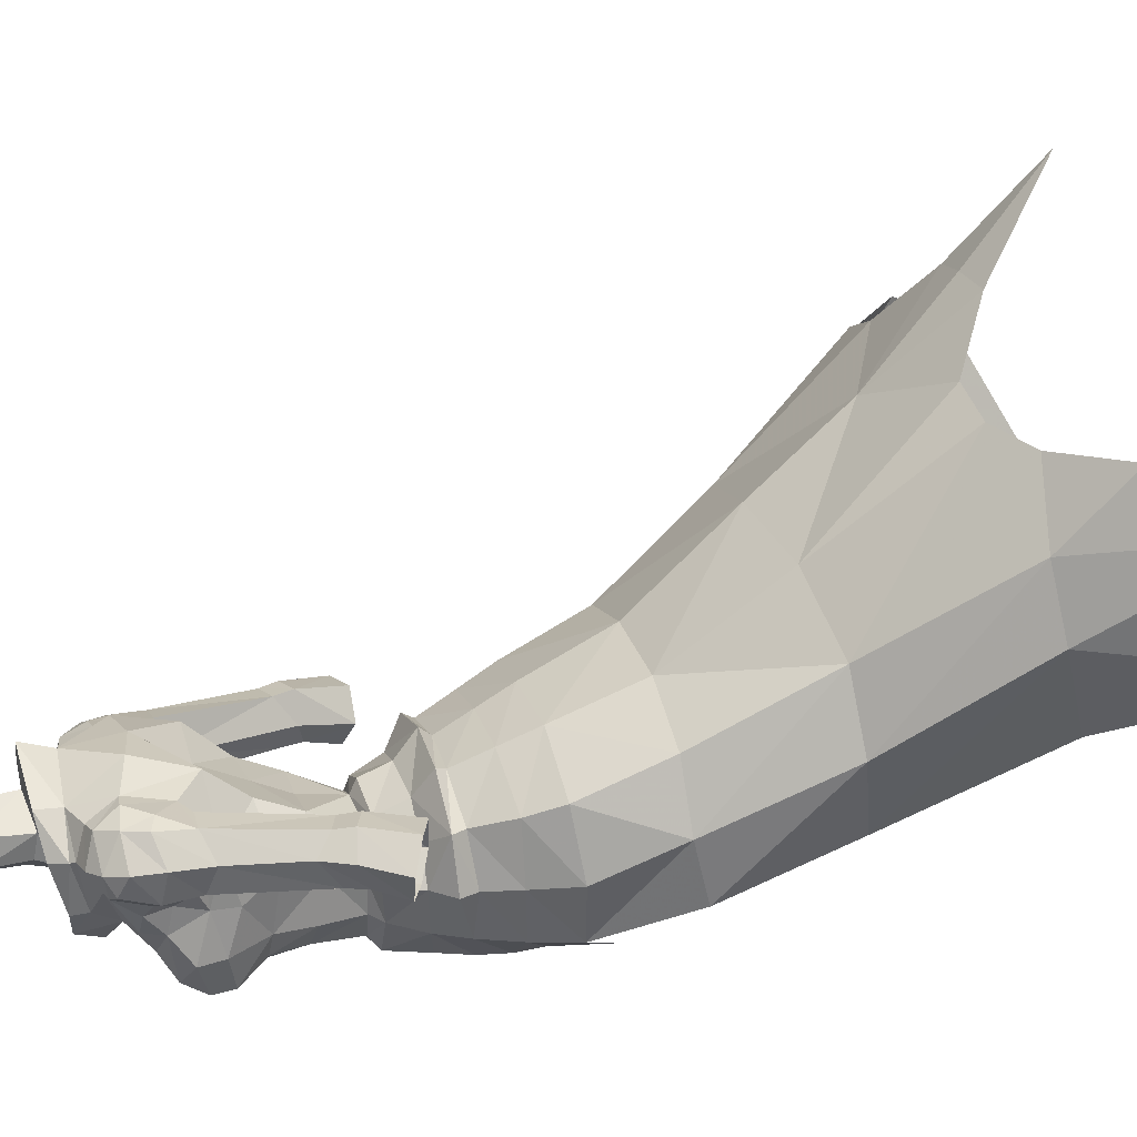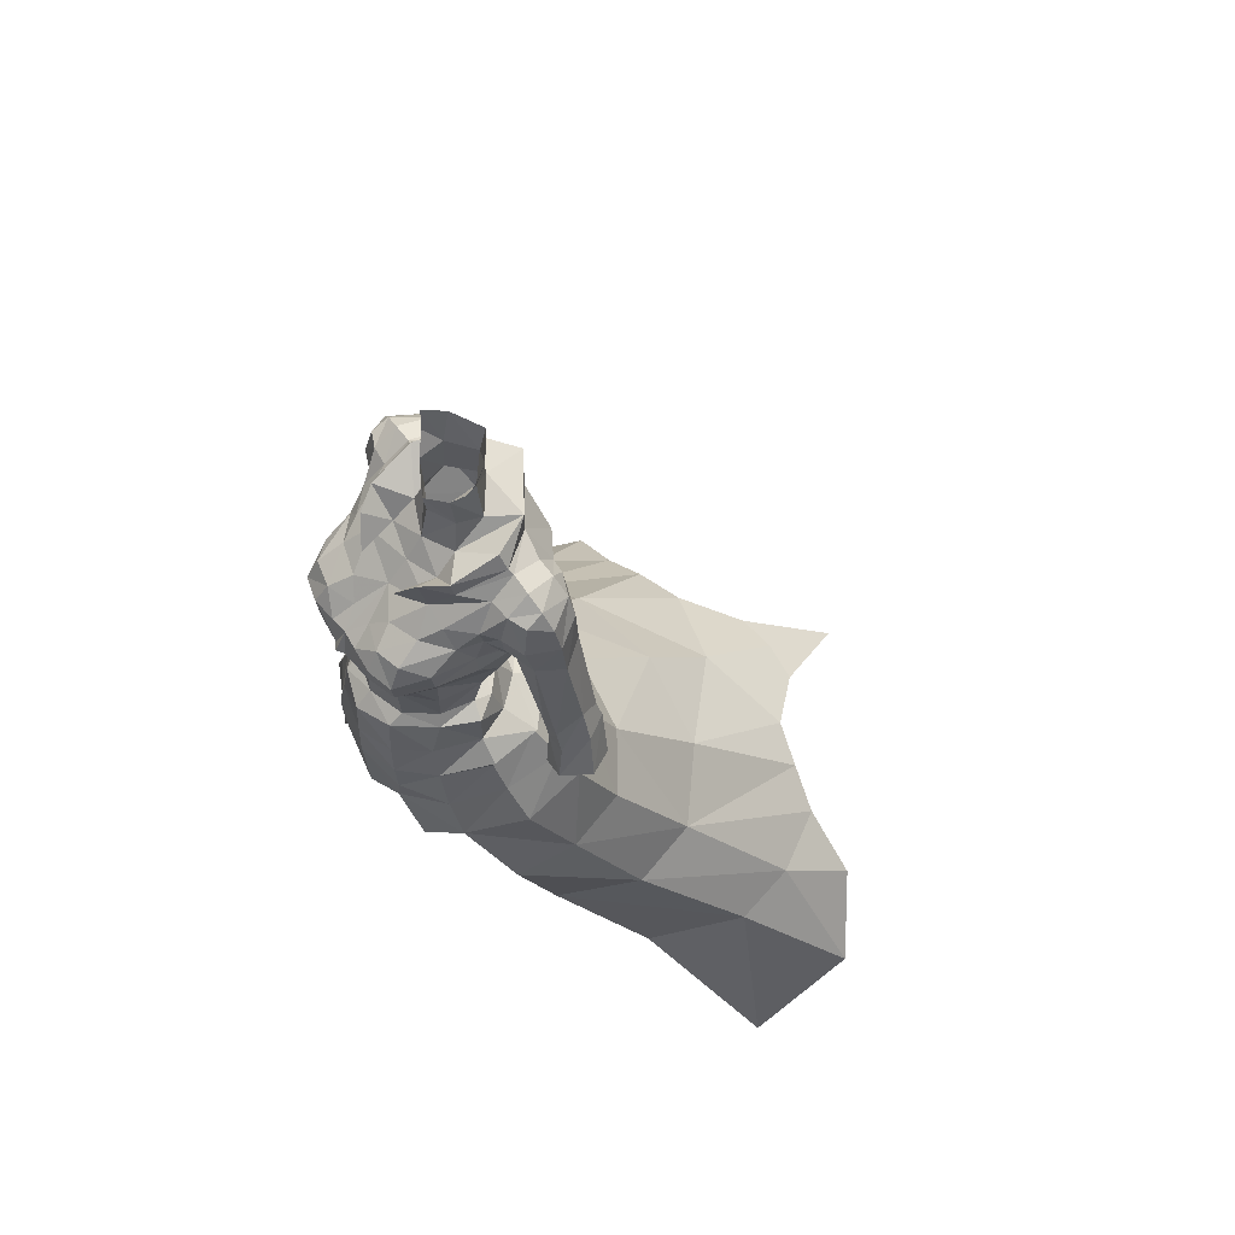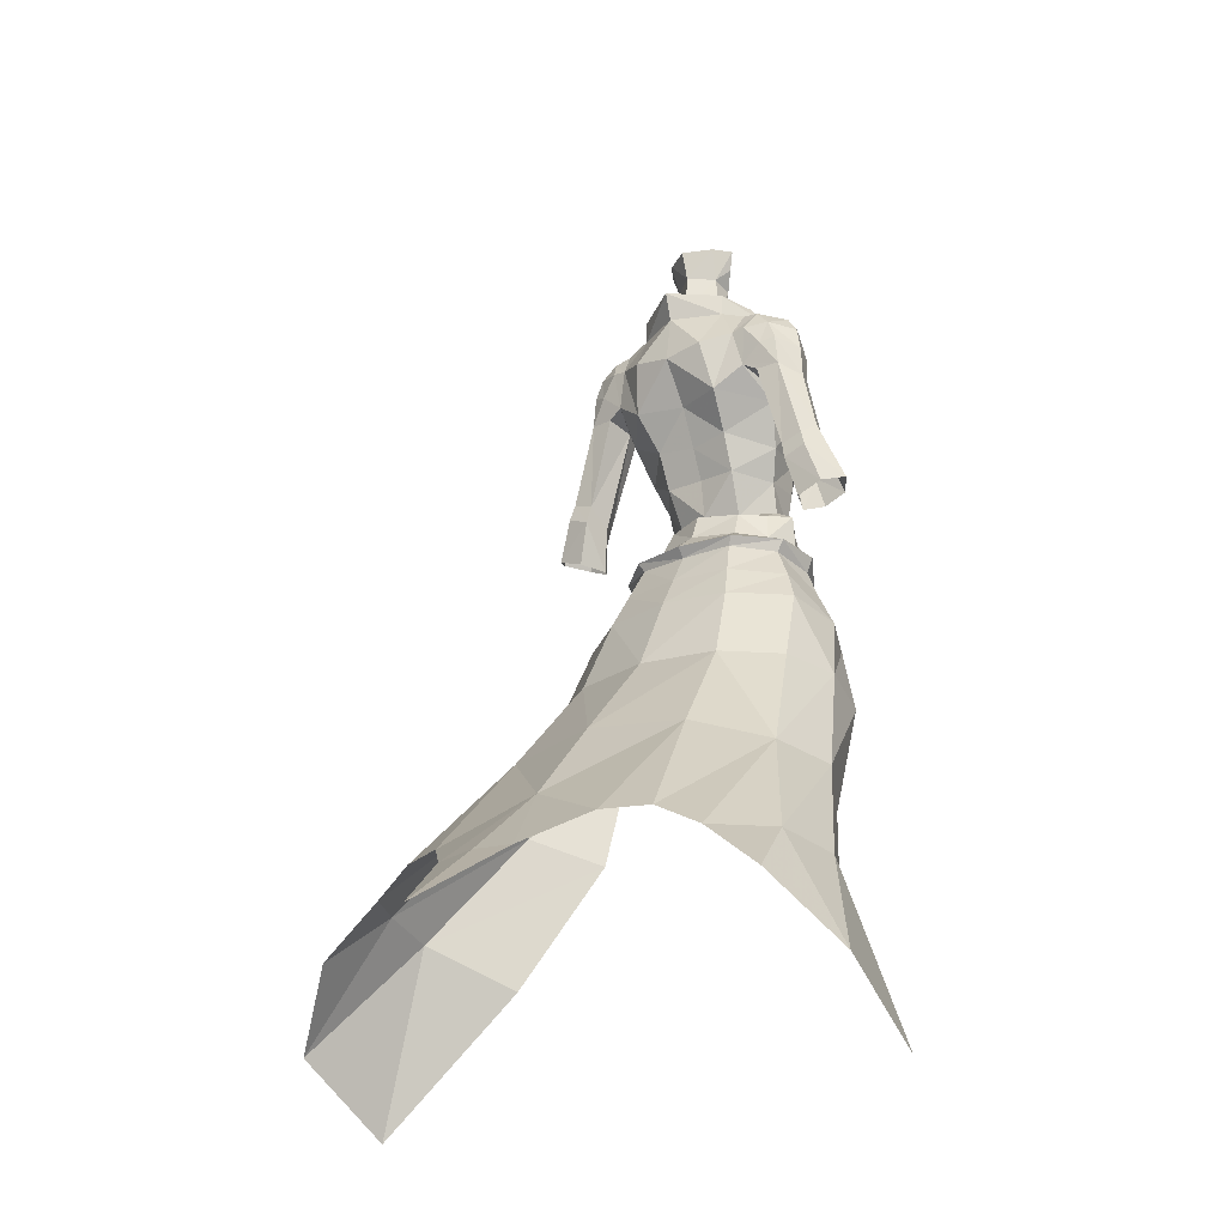
<metadata>
{"format":"obj","ext":"obj","renderer":"f3d","projection":"perspective","resolution":1024,"background":"white","views":[{"elev":18.3,"azim":74.9,"up":"+Y"},{"elev":62.7,"azim":54.6,"up":"+Z"},{"elev":-23.8,"azim":-143.2,"up":"+Z"}]}
</metadata>
<code>
g demon_armour_female_104540
v 4.551 4.762 49.83
v 5.265 6.973 44.8
v -0.005143 7.886 44.93
v -0.005131 5.311 50.05
v -0.005128 -7.936 51.53
v -0.005128 -7.735 46.68
v 2.845 -7.357 49.26
v 3.136 -7.365 51.05
v 7.195 1.319 51.63
v 7.183 -2.325 51.42
v 8.642 -1.827 48.88
v 8.154 2.174 49.59
v 4.004 3.676 52.06
v 5.87 -5.6 51.02
v 4.977 -5.534 53.41
v 2.884 -7.373 52.83
v -0.005159 18.26 33.15
v 5.976 20.31 30.33
v 2.748 23.76 28
v -0.00517 24.03 28.18
v 6.567 12.26 38.2
v -0.005152 13.38 38.8
v 3.458 2.59 54.28
v -0.005131 4.139 52.11
v -0.005131 2.968 54.17
v 9.968 0.5329 44.16
v 8.885 4.423 44.54
v 14.59 14.38 29.16
v 10.7 8.728 37.1
v 11.81 4.293 36.49
v 15.43 10.25 28.46
v 19.86 16.19 20.65
v 16.04 18.86 25.43
v 9.106 -0.5438 35.3
v 12.26 4.627 26.11
v 19.36 9.193 16.43
v 9.158 -3.279 43.07
v 6.946 -5.446 48.46
v 5.87 -5.6 51.02
v 12 18.56 28.73
v 9.119 19.22 30.27
v 4.497 -6.858 45.72
v 6.946 -5.446 48.46
v -0.005178 29.74 23.61
v -4.562 4.762 49.83
v -5.276 6.976 44.8
v -3.146 -7.365 51.05
v -2.855 -7.357 49.26
v -8.652 -1.827 48.88
v -7.193 -2.324 51.42
v -7.206 1.321 51.63
v -8.164 2.174 49.59
v -4.015 3.676 52.05
v -4.988 -5.471 53.41
v -5.881 -5.571 51.02
v -2.895 -7.373 52.84
v -2.758 23.76 28
v -5.987 20.31 30.33
v -6.577 12.26 38.2
v -3.468 2.591 54.28
v -8.895 4.423 44.54
v -9.978 0.5329 44.16
v -14.6 14.38 29.16
v -15.44 10.25 28.46
v -11.82 4.293 36.49
v -10.71 8.728 37.1
v -16.05 18.86 25.43
v -19.87 16.19 20.65
v -12.27 4.627 26.11
v -9.116 -0.5439 35.3
v -19.37 9.193 16.43
v -9.168 -3.279 43.07
v -6.956 -5.446 48.46
v -5.881 -5.571 51.02
v -9.13 19.22 30.27
v -12.01 18.56 28.73
v -6.956 -5.446 48.46
v -4.507 -6.858 45.72
v 5.924 0.5145 53.92
v 6.24 -2.588 53.41
v 4.977 -5.534 53.41
v -6.251 -2.586 53.42
v -5.934 0.5166 53.92
v -4.988 -5.471 53.41
f 1 2 3
f 3 4 1
f 5 6 7
f 7 8 5
f 9 10 11
f 11 12 9
f 1 13 9
f 9 12 1
f 8 14 15
f 15 16 8
f 17 18 19
f 19 20 17
f 2 21 22
f 22 3 2
f 23 13 24
f 24 25 23
f 12 11 26
f 26 27 12
f 1 12 27
f 27 2 1
f 28 29 30
f 30 31 28
f 28 31 32
f 32 33 28
f 29 27 26
f 26 30 29
f 31 30 34
f 34 35 31
f 36 32 31
f 31 35 36
f 30 26 37
f 37 34 30
f 38 11 10
f 10 39 38
f 38 37 26
f 26 11 38
f 21 18 17
f 17 22 21
f 2 27 29
f 29 21 2
f 29 40 41
f 21 41 18
f 21 29 41
f 40 28 33
f 7 42 43
f 44 20 19
f 28 40 29
f 45 4 3
f 3 46 45
f 5 47 48
f 48 6 5
f 49 50 51
f 51 52 49
f 45 52 51
f 51 53 45
f 54 55 47
f 47 56 54
f 17 20 57
f 57 58 17
f 46 3 22
f 22 59 46
f 60 25 24
f 24 53 60
f 52 61 62
f 62 49 52
f 45 46 61
f 61 52 45
f 63 64 65
f 65 66 63
f 63 67 68
f 68 64 63
f 66 65 62
f 62 61 66
f 64 69 70
f 70 65 64
f 71 69 64
f 64 68 71
f 65 70 72
f 72 62 65
f 73 74 50
f 50 49 73
f 73 49 62
f 62 72 73
f 59 22 17
f 17 58 59
f 46 59 66
f 66 61 46
f 66 75 76
f 59 58 75
f 59 75 66
f 76 67 63
f 48 77 78
f 44 57 20
f 63 66 76
f 79 80 10
f 10 9 79
f 13 23 79
f 79 9 13
f 7 43 14
f 14 8 7
f 13 1 4
f 4 24 13
f 80 81 39
f 39 10 80
f 50 82 83
f 83 51 50
f 83 60 53
f 53 51 83
f 55 77 48
f 48 47 55
f 4 45 53
f 53 24 4
f 74 84 82
f 82 50 74
f 8 16 5
f 5 56 47
g demon_armour_female_104540
v 4.178 -7.108 64.58
v 3.419 -5.951 62.92
v 4.278 -4.494 62.84
v 5.183 -5.063 65.12
v 1.497 -0.6916 73.41
v -0.005122 -1.537 73.65
v -0.005125 -2.058 71.28
v 1.981 -1.185 71.62
v -0.00514 2.26 73.69
v 0.04818 1.959 76.36
v 1.613 0.6805 76.22
v 1.907 0.7888 73.23
v 2.6 0.8128 60.83
v 2.311 -0.4233 57.99
v -0.005127 0.3573 58.26
v -0.005126 0.6749 60.89
v 6.325 0.5112 71.64
v 5.055 0.4922 71.88
v 5.19 -1.086 70.73
v 6.429 -0.9274 70.61
v 6.001 2.348 71.18
v 4.889 2.244 71.4
v 4.554 3.314 69.73
v 5.48 3.253 69.86
v 5.654 -2.274 69.05
v 6.442 -1.454 68.65
v 8.582 1.037 68.2
v 7.838 -0.8574 68.44
v 8.068 -0.4635 66.47
v 8.788 1.181 65.96
v 7.005 2.607 70.07
v 8.198 0.8546 69.87
v 7.564 2.645 68.76
v 7.908 2.71 60.43
v 7.718 1.106 59.23
v 5.948 0.7956 66.27
v 6.172 2.83 66.62
v 8.173 2.886 59.29
v 9.378 2.642 60.93
v 9.722 2.814 59.84
v 5.948 0.7956 66.27
v 7.718 1.106 59.23
v 8.274 -0.1857 60.06
v 6.602 -0.6952 66.09
v 8.629 -0.1412 58.8
v 8.166 0.7444 56.23
v 9.052 -0.6261 56.77
v 10.54 -0.7694 57.45
v 10.02 -0.2015 59.23
v 10.69 2.495 57.01
v 8.935 2.534 56.37
v 7.765 2.659 66.66
v 9.536 -0.2024 60.45
v 2.681 1.803 63.33
v -0.005127 1.572 63
v -0.005129 2.701 65.71
v 3.175 3.672 65.74
v 4.336 -1.71 60.37
v 4.053 -4.412 60.6
v 3.721 -4.253 58.21
v 4.192 -2.232 58.34
v 4.235 -5.358 55.32
v 2.513 -7.188 54.77
v 2.884 -7.373 52.83
v 4.977 -5.534 53.41
v 2.228 -6.895 57.29
v 4.108 -4.608 57.46
v -0.005133 3.473 54.86
v -0.005129 1.874 56.12
v 2.974 1.154 55.9
v 3.787 2.821 54.89
v -0.005128 1.179 57.89
v 2.668 0.2481 57.71
v 2.329 -6.104 60.76
v 2.298 -5.994 57.99
v 6.382 0.477 54.73
v 4.516 -0.5632 55.79
v 1.981 -1.185 71.62
v 4.193 0.1957 73.1
v 3.199 2.48 73.55
v 1.907 0.7888 73.23
v -0.005133 4.655 73.85
v -0.00514 2.26 73.69
v 5.076 -0.9456 62.5
v 5.354 -2.628 55.67
v 5.271 -2.53 57.82
v -0.005131 4.635 68.67
v 2.611 4.515 69.15
v 3.209 2.467 72.09
v 4.889 2.244 71.4
v 4.554 3.314 69.73
v 5.504 -1.978 67.63
v 6.46 -1.268 67.31
v -0.005132 4.123 71.96
v 9.871 1.411 61.74
v 11.64 0.8607 57.62
v 10.65 1.341 60.01
v 8.166 0.7444 56.23
v 4.136 -1.061 57.7
v -0.005127 -7.859 54.09
v -0.005128 -7.936 51.53
v -0.005123 -7.718 56.89
v -0.005127 0.3573 58.26
v 2.311 -0.4233 57.99
v 5.782 0.354 65.28
v -0.005125 -6.6 61.12
v -0.005125 -6.679 57.92
v 1.946 -6.772 62.99
v 1.946 -6.772 62.99
v -0.005124 -7.486 63.56
v -0.005126 -6.953 62.83
v 2.135 -2.551 70.4
v -0.005129 -3.138 69.9
v 1.517 -0.9197 75.85
v -0.1028 -1.641 74.77
v 1.76 -5.578 68.03
v 2.433 -6.916 67.15
v 3.671 -4.982 68.25
v 4.041 -6.535 67.26
v 2.135 -2.551 70.4
v -0.005129 -3.138 69.9
v 2.86 -3.652 69.62
v -0.005128 -4.414 68.55
v 5.205 -3.558 67.89
v 5.244 -5.299 66.61
v 1.937 1.142 78.37
v 0.1564 2.369 78.3
v 4.236 -7.264 65.85
v 2.697 -7.702 65.96
v 5.395 -2.426 64.43
v 2.268 -7.677 64.58
v -0.005126 -7.453 66.15
v -0.005125 -8.202 64.79
v 0.4577 -7.912 64.82
v 2.731 -0.0797 78.34
v 4.275 -3.676 69.05
v 5.654 -2.274 69.05
v 2.303 -0.3033 77.1
v 1.103 -7.562 66.06
v 0.7329 -6.291 67.05
v 5.364 -2.459 65.92
v 0.9414 -7.566 63.79
v 5.055 0.4922 71.88
v 4.767 0.3379 72.15
v -0.005125 -6.679 57.92
v 7.529 -0.4348 70.38
v 7.419 0.6561 70.99
v 5.851 -1.359 66.54
v -0.005133 4.655 73.85
v 3.199 2.48 73.55
v 4.193 0.1957 73.1
v 3.807 -2.68 72.18
v 3.966 -2.544 71.21
v 6.629 -2.666 54.44
v 2.135 -2.551 70.4
v 3.807 -2.68 72.18
v 6.24 -2.588 53.41
v 5.149 3.022 67.2
v 5.149 3.022 67.2
v 5.948 0.7956 66.27
v 5.19 -1.086 70.73
v 6.582 3.055 68.42
v 2.298 -5.994 57.99
v 4.192 -2.232 58.34
v 3.721 -4.253 58.21
v 2.74 -4.079 71.93
v 1.525 -4.97 70.28
v 2.86 -3.652 69.62
v 1.525 -4.97 70.28
v 2.135 -2.551 70.4
v 2.74 -4.079 71.93
v 5.851 -1.359 66.54
v 5.504 -1.978 67.63
v 5.924 0.5145 53.92
v 3.458 2.59 54.28
v -0.005131 2.968 54.17
v -4.188 -7.108 64.58
v -5.194 -5.063 65.12
v -4.288 -4.494 62.84
v -3.429 -5.951 62.92
v -1.508 -0.6916 73.41
v -1.992 -1.185 71.62
v -1.917 0.7888 73.23
v -1.582 0.7605 76.24
v -2.61 0.8128 60.83
v -2.321 -0.4233 57.99
v -6.335 0.5112 71.64
v -6.44 -0.9275 70.61
v -5.2 -1.086 70.73
v -5.066 0.4922 71.88
v -4.899 2.244 71.4
v -6.011 2.348 71.18
v -4.564 3.314 69.73
v -5.49 3.253 69.86
v -6.452 -1.454 68.65
v -5.664 -2.274 69.05
v -8.593 1.037 68.2
v -8.798 1.181 65.96
v -8.078 -0.4635 66.47
v -7.849 -0.8574 68.44
v -7.015 2.607 70.07
v -7.575 2.645 68.76
v -8.208 0.8546 69.87
v -7.918 2.71 60.43
v -6.183 2.83 66.62
v -5.959 0.7956 66.27
v -7.728 1.106 59.23
v -8.183 2.886 59.29
v -9.732 2.814 59.84
v -9.388 2.642 60.93
v -5.959 0.7956 66.27
v -6.613 -0.6952 66.09
v -8.284 -0.1857 60.06
v -7.728 1.106 59.23
v -8.639 -0.1413 58.8
v -9.062 -0.6261 56.77
v -8.176 0.7444 56.23
v -10.55 -0.7694 57.45
v -10.03 -0.2016 59.23
v -10.7 2.495 57.01
v -8.945 2.534 56.37
v -7.775 2.659 66.66
v -9.547 -0.2025 60.45
v -2.691 1.803 63.33
v -3.185 3.672 65.74
v -4.346 -1.71 60.37
v -4.202 -2.232 58.34
v -3.731 -4.253 58.21
v -4.064 -4.412 60.6
v -4.245 -5.358 55.32
v -4.988 -5.471 53.41
v -2.895 -7.373 52.84
v -2.523 -7.188 54.77
v -2.238 -6.895 57.29
v -4.118 -4.608 57.46
v -3.797 2.823 54.88
v -2.984 1.154 55.9
v -2.679 0.2481 57.71
v -2.309 -5.994 57.99
v -2.339 -6.104 60.76
v -6.392 0.4797 54.73
v -4.526 -0.5632 55.79
v -1.992 -1.185 71.62
v -1.917 0.7888 73.23
v -3.209 2.48 73.55
v -4.204 0.1957 73.1
v -5.087 -0.9456 62.5
v -5.364 -2.628 55.67
v -5.281 -2.53 57.82
v -2.622 4.515 69.15
v -3.219 2.467 72.09
v -4.564 3.314 69.73
v -4.899 2.244 71.4
v -5.514 -1.978 67.63
v -6.47 -1.268 67.31
v -9.882 1.411 61.74
v -10.66 1.341 60.01
v -11.65 0.8607 57.62
v -8.176 0.7444 56.23
v -4.146 -1.061 57.7
v -2.321 -0.4233 57.99
v -5.792 0.354 65.28
v -0.005126 -6.953 62.83
v -0.005124 -7.486 63.56
v -1.956 -6.772 62.99
v -2.146 -2.551 70.4
v -1.606 -0.7632 75.9
v -1.77 -5.578 68.03
v -3.681 -4.982 68.25
v -2.443 -6.916 67.15
v -4.052 -6.535 67.26
v -2.146 -2.551 70.4
v -2.87 -3.652 69.62
v -5.215 -3.558 67.89
v -5.254 -5.299 66.61
v -1.734 1.326 78.43
v -4.247 -7.264 65.85
v -2.708 -7.702 65.96
v -5.406 -2.426 64.43
v -2.278 -7.677 64.58
v -0.4679 -7.912 64.82
v -2.647 0.1897 78.42
v -4.286 -3.676 69.05
v -5.664 -2.274 69.05
v -2.284 -0.07349 77.18
v -1.113 -7.562 66.06
v -0.7431 -6.291 67.05
v -5.374 -2.459 65.92
v -0.9517 -7.566 63.79
v -5.066 0.4922 71.88
v -4.777 0.3379 72.15
v -7.54 -0.4349 70.38
v -7.429 0.656 70.99
v -5.861 -1.359 66.54
v -3.209 2.48 73.55
v -4.204 0.1957 73.1
v -3.817 -2.68 72.18
v -3.976 -2.544 71.21
v -6.639 -2.663 54.44
v -2.146 -2.551 70.4
v -3.817 -2.68 72.18
v -6.251 -2.586 53.42
v -5.159 3.022 67.2
v -5.159 3.022 67.2
v -5.959 0.7956 66.27
v -5.2 -1.086 70.73
v -6.592 3.055 68.42
v -2.309 -5.994 57.99
v -4.202 -2.232 58.34
v -3.731 -4.253 58.21
v -2.75 -4.079 71.93
v -1.535 -4.97 70.28
v -2.87 -3.652 69.62
v -2.146 -2.551 70.4
v -1.535 -4.97 70.28
v -2.75 -4.079 71.93
v -5.861 -1.359 66.54
v -5.514 -1.978 67.63
v -5.934 0.5166 53.92
v -3.468 2.591 54.28
f 85 86 87
f 87 88 85
f 89 90 91
f 91 92 89
f 93 94 95
f 95 96 93
f 97 98 99
f 99 100 97
f 101 102 103
f 103 104 101
f 101 105 106
f 106 102 101
f 107 106 105
f 105 108 107
f 104 103 109
f 109 110 104
f 111 112 113
f 113 114 111
f 115 116 111
f 111 117 115
f 118 119 120
f 120 121 118
f 122 118 123
f 123 124 122
f 125 126 127
f 127 128 125
f 129 126 130
f 130 131 129
f 132 133 129
f 129 131 132
f 134 135 122
f 122 124 134
f 118 121 136
f 136 123 118
f 113 128 127
f 127 137 113
f 138 139 140
f 140 141 138
f 97 100 139
f 139 138 97
f 142 143 144
f 144 145 142
f 146 147 148
f 148 149 146
f 150 147 146
f 146 151 150
f 152 153 154
f 154 155 152
f 153 156 157
f 157 154 153
f 144 143 158
f 158 159 144
f 160 155 154
f 154 161 160
f 162 163 164
f 164 165 162
f 164 166 167
f 167 165 164
f 142 168 87
f 87 143 142
f 97 138 168
f 168 142 97
f 169 170 151
f 151 146 169
f 171 172 141
f 141 140 171
f 173 174 175
f 175 172 173
f 117 111 114
f 114 136 117
f 176 177 110
f 110 109 176
f 172 171 178
f 178 173 172
f 137 179 114
f 114 113 137
f 132 180 181
f 181 133 132
f 136 114 179
f 179 123 136
f 122 135 182
f 182 119 122
f 170 169 161
f 161 183 170
f 142 145 98
f 98 97 142
f 184 185 148
f 148 147 184
f 161 154 157
f 157 183 161
f 147 150 186
f 186 184 147
f 187 188 157
f 157 156 187
f 138 141 189
f 189 168 138
f 158 190 191
f 191 159 158
f 158 192 193
f 193 190 158
f 192 194 195
f 195 193 192
f 196 92 91
f 91 197 196
f 96 95 198
f 198 89 96
f 199 90 89
f 89 198 199
f 200 201 202
f 203 202 201
f 204 205 206
f 207 206 205
f 202 203 208
f 209 208 203
f 95 94 210
f 211 210 94
f 85 88 212
f 209 212 88
f 203 201 212
f 213 212 201
f 214 88 87
f 192 86 215
f 216 217 218
f 219 95 210
f 202 220 206
f 221 220 208
f 222 95 219
f 206 207 200
f 85 212 215
f 215 213 218
f 95 222 198
f 209 203 212
f 223 201 224
f 86 85 215
f 223 213 201
f 88 225 209
f 224 216 223
f 226 218 194
f 217 194 218
f 215 226 192
f 218 223 216
f 202 206 200
f 208 220 202
f 215 212 213
f 209 225 208
f 225 88 214
f 92 96 89
f 174 173 227
f 228 227 173
f 229 186 150
f 230 104 112
f 113 177 128
f 231 116 115
f 230 231 104
f 101 104 231
f 176 232 177
f 128 177 232
f 149 169 146
f 158 86 192
f 178 233 173
f 234 173 233
f 235 236 228
f 237 228 236
f 238 160 169
f 161 169 160
f 239 240 162
f 163 162 240
f 87 86 143
f 158 143 86
f 238 149 241
f 242 189 141
f 243 107 108
f 244 189 242
f 245 206 220
f 117 136 246
f 115 117 246
f 246 243 108
f 108 105 115
f 104 110 112
f 242 141 175
f 179 137 133
f 137 127 129
f 118 122 119
f 124 123 179
f 126 129 127
f 180 124 181
f 180 134 124
f 137 129 133
f 181 179 133
f 124 179 181
f 136 243 246
f 246 108 115
f 243 121 120
f 243 136 121
f 232 125 128
f 112 110 177
f 175 141 172
f 173 234 228
f 235 228 234
f 151 247 150
f 183 248 170
f 170 248 151
f 248 249 151
f 183 157 188
f 183 188 248
f 247 151 249
f 250 251 206
f 252 253 254
f 239 253 255
f 206 237 250
f 236 250 237
f 206 245 237
f 255 240 239
f 247 229 150
f 228 237 227
f 245 227 237
f 256 225 244
f 189 244 225
f 257 221 208
f 208 225 257
f 256 257 225
f 87 168 214
f 220 221 245
f 189 214 168
f 225 214 189
f 112 177 113
f 231 230 116
f 116 230 112
f 111 116 112
f 105 231 115
f 101 231 105
f 200 224 201
f 200 207 224
f 207 216 224
f 192 226 194
f 218 226 215
f 238 169 149
f 241 258 160
f 160 238 241
f 160 258 259
f 259 155 160
f 155 259 260
f 260 152 155
f 261 262 263
f 263 264 261
f 265 266 91
f 91 90 265
f 93 267 268
f 268 94 93
f 269 100 99
f 99 270 269
f 271 272 273
f 273 274 271
f 271 274 275
f 275 276 271
f 277 278 276
f 276 275 277
f 272 279 280
f 280 273 272
f 281 282 283
f 283 284 281
f 285 286 281
f 281 287 285
f 288 289 290
f 290 291 288
f 292 293 294
f 294 288 292
f 295 296 297
f 297 298 295
f 299 300 301
f 301 298 299
f 302 300 299
f 299 303 302
f 304 293 292
f 292 305 304
f 288 294 306
f 306 289 288
f 283 307 297
f 297 296 283
f 308 309 140
f 140 139 308
f 269 308 139
f 139 100 269
f 310 311 312
f 312 313 310
f 314 315 316
f 316 317 314
f 318 319 314
f 314 317 318
f 152 320 321
f 321 153 152
f 153 321 322
f 322 156 153
f 312 323 324
f 324 313 312
f 325 326 321
f 321 320 325
f 327 328 329
f 329 330 327
f 329 328 167
f 167 166 329
f 310 313 263
f 263 331 310
f 269 310 331
f 331 308 269
f 332 314 319
f 319 333 332
f 171 140 309
f 309 334 171
f 335 334 336
f 336 337 335
f 286 306 282
f 282 281 286
f 338 280 279
f 279 339 338
f 334 335 178
f 178 171 334
f 307 283 282
f 282 340 307
f 302 303 341
f 341 342 302
f 306 294 340
f 340 282 306
f 292 291 343
f 343 305 292
f 333 344 326
f 326 332 333
f 310 269 270
f 270 311 310
f 184 317 316
f 316 185 184
f 326 344 322
f 322 321 326
f 317 184 186
f 186 318 317
f 187 156 322
f 322 345 187
f 308 331 346
f 346 309 308
f 324 323 191
f 191 190 324
f 347 348 349
f 349 324 190
f 350 197 91
f 91 266 350
f 267 265 351
f 351 268 267
f 199 351 265
f 265 90 199
f 352 353 354
f 355 354 353
f 356 357 205
f 207 205 357
f 353 358 355
f 359 355 358
f 268 360 94
f 211 94 360
f 261 361 262
f 359 262 361
f 355 361 354
f 362 354 361
f 363 263 262
f 349 364 264
f 216 365 217
f 366 360 268
f 353 357 367
f 368 358 367
f 369 366 268
f 357 352 207
f 261 364 361
f 364 365 362
f 268 351 369
f 359 361 355
f 370 371 354
f 264 364 261
f 370 354 362
f 262 359 372
f 371 370 216
f 373 348 365
f 217 365 348
f 364 349 373
f 365 216 370
f 353 352 357
f 358 353 367
f 364 362 361
f 359 358 372
f 372 363 262
f 266 265 267
f 337 374 335
f 375 335 374
f 229 318 186
f 376 284 272
f 283 296 339
f 377 285 287
f 376 272 377
f 271 377 272
f 338 339 378
f 296 378 339
f 315 314 332
f 324 349 264
f 178 335 233
f 379 233 335
f 380 375 381
f 382 381 375
f 383 332 325
f 326 325 332
f 384 327 385
f 330 385 327
f 263 313 264
f 324 264 313
f 383 386 315
f 387 309 346
f 388 278 277
f 389 387 346
f 390 367 357
f 286 391 306
f 285 391 286
f 391 278 388
f 278 285 276
f 272 284 279
f 387 336 309
f 340 303 307
f 307 299 297
f 288 291 292
f 293 340 294
f 298 297 299
f 342 341 293
f 342 293 304
f 307 303 299
f 341 303 340
f 293 341 340
f 306 391 388
f 391 285 278
f 388 290 289
f 388 289 306
f 378 296 295
f 284 339 279
f 336 334 309
f 335 375 379
f 380 379 375
f 319 318 392
f 344 333 393
f 333 319 393
f 393 319 394
f 344 345 322
f 344 393 345
f 392 394 319
f 395 357 396
f 397 398 399
f 384 400 399
f 357 395 382
f 381 382 395
f 357 382 390
f 400 384 385
f 392 318 229
f 375 374 382
f 390 382 374
f 401 389 372
f 346 372 389
f 402 358 368
f 358 402 372
f 401 372 402
f 263 363 331
f 367 390 368
f 346 331 363
f 372 346 363
f 284 283 339
f 377 287 376
f 287 284 376
f 281 284 287
f 276 285 377
f 271 276 377
f 352 354 371
f 352 371 207
f 207 371 216
f 349 348 373
f 365 364 373
f 383 315 332
f 386 383 325
f 325 403 386
f 325 320 404
f 404 403 325
f 320 152 260
f 260 404 320
f 213 223 218
f 365 370 362
f 349 190 347
f 195 190 193

</code>
